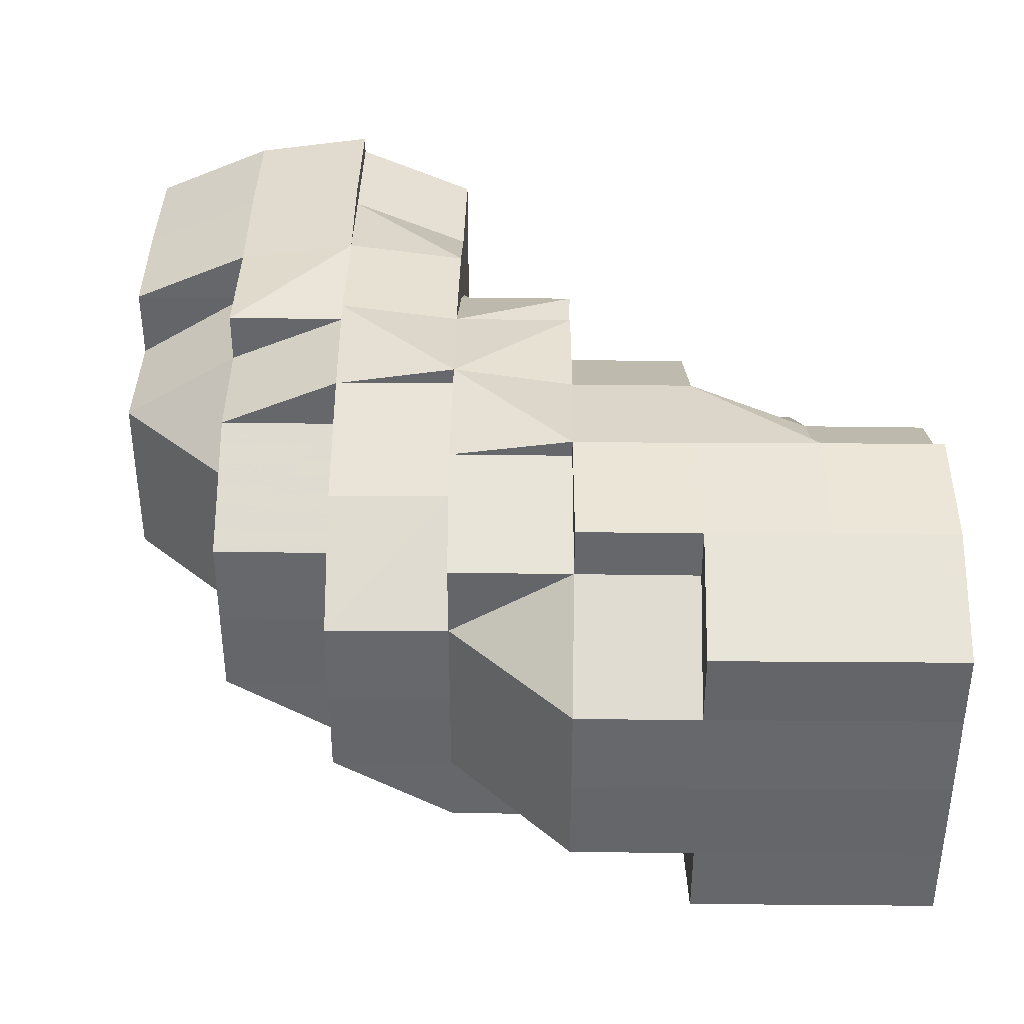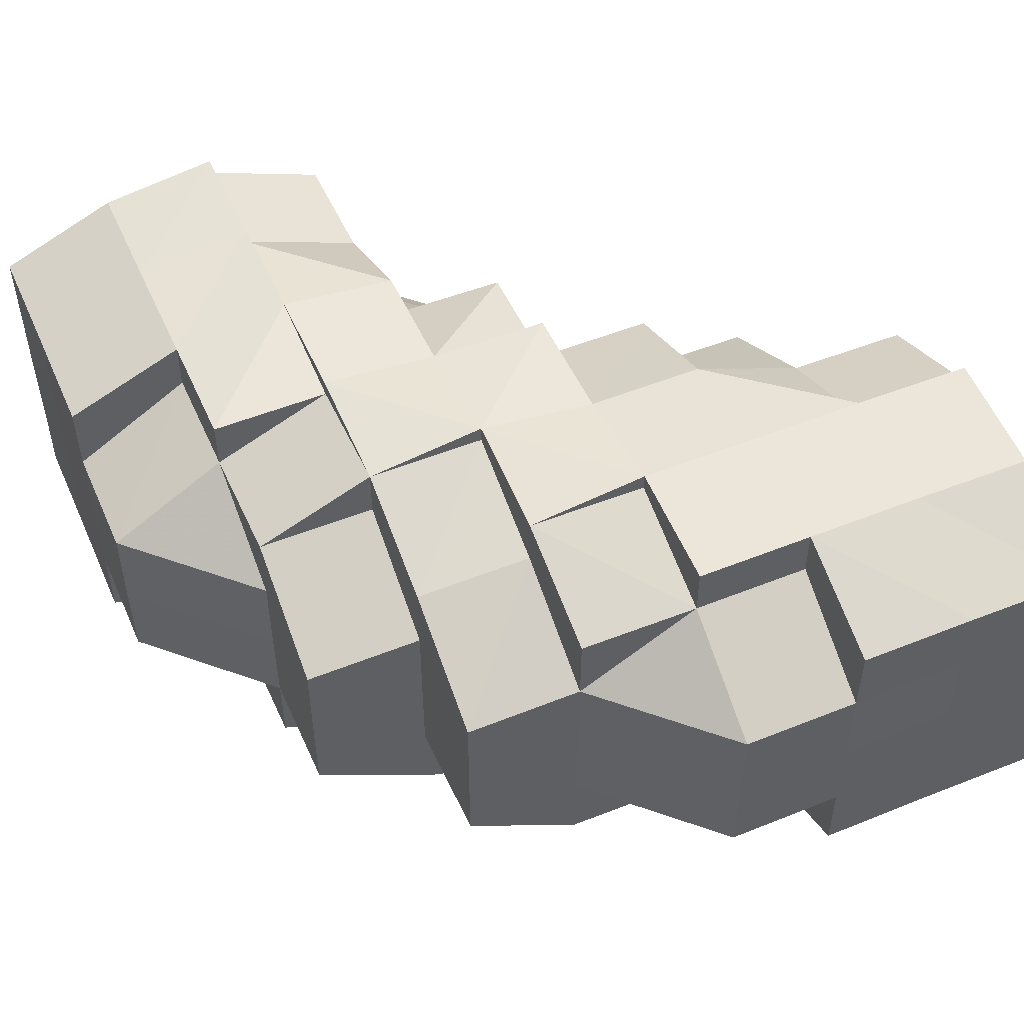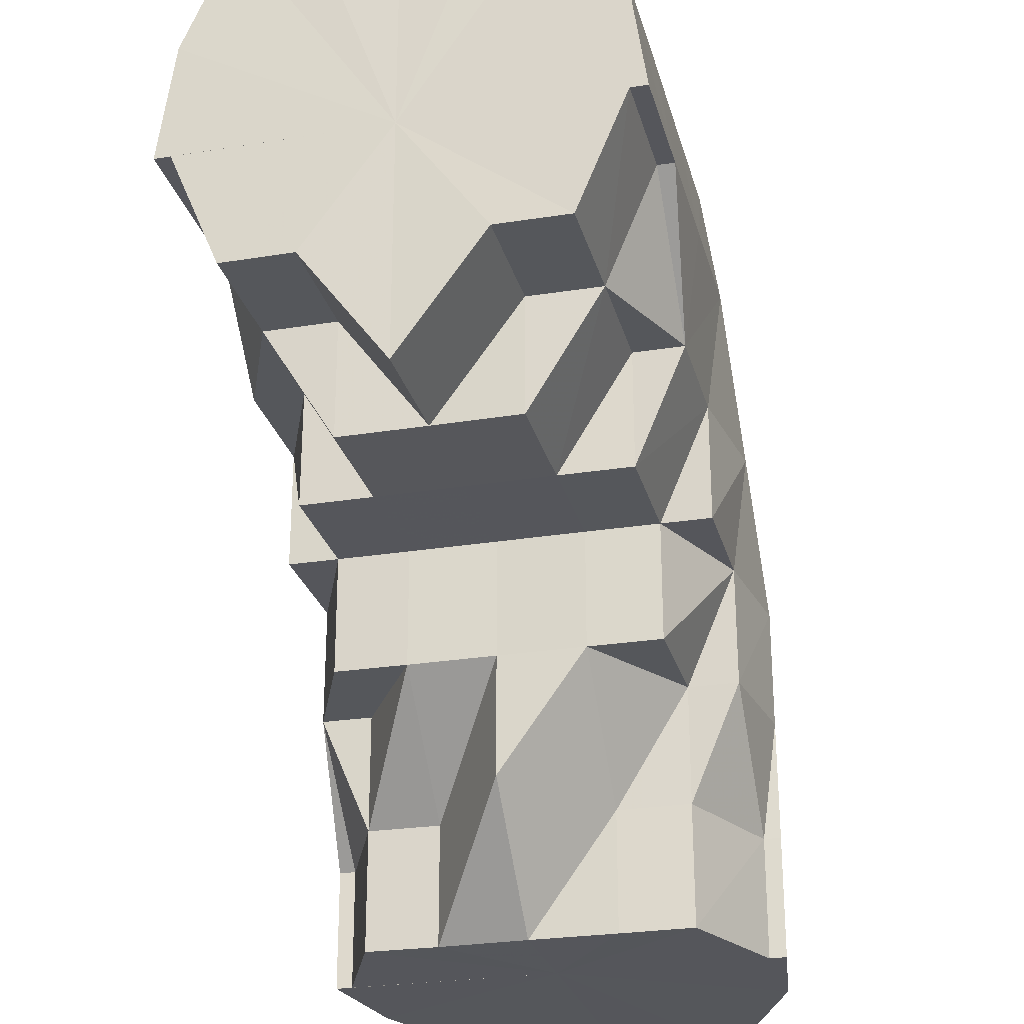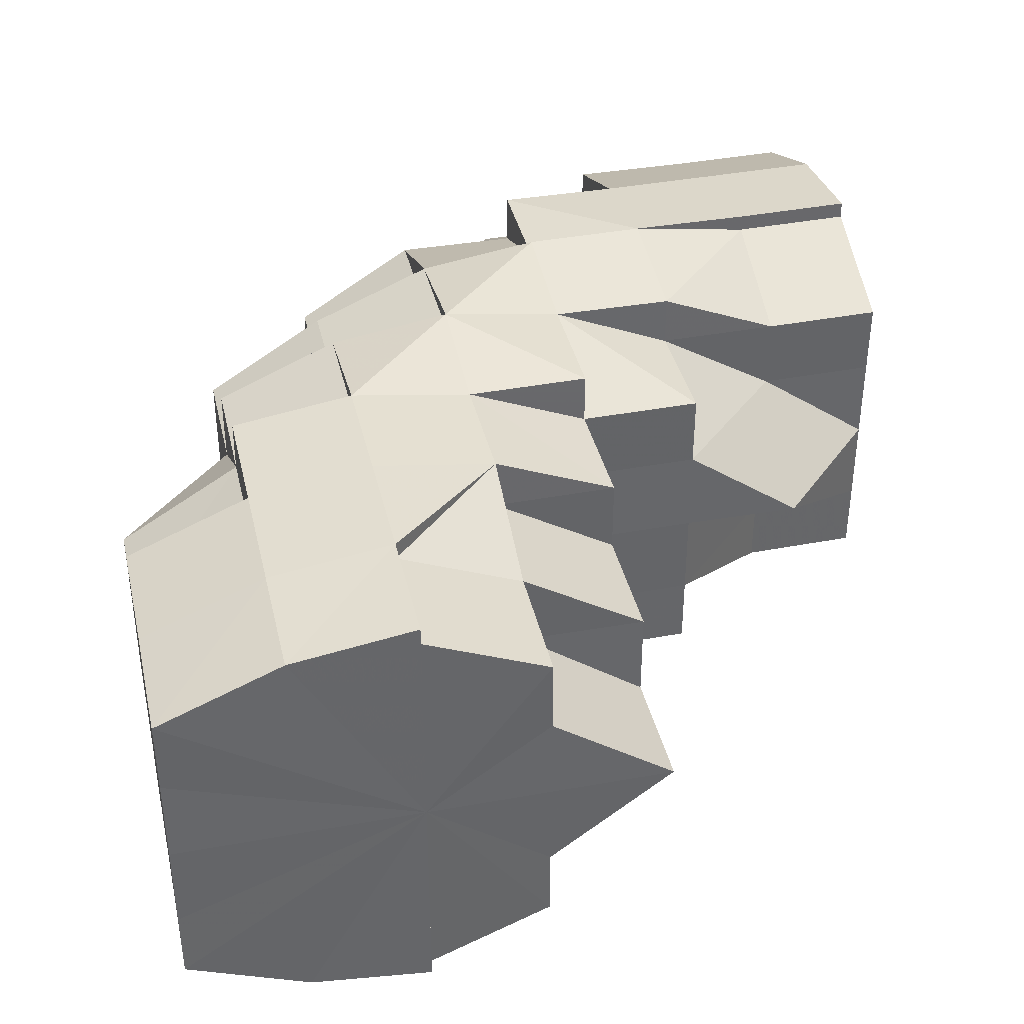
<metadata>
{"format":"obj","ext":"obj","renderer":"f3d","projection":"perspective","resolution":1024,"background":"white","views":[{"elev":38.0,"azim":-179.4,"up":"+Z"},{"elev":51.1,"azim":156.3,"up":"+Z"},{"elev":-26.6,"azim":-75.8,"up":"+Y"},{"elev":38.6,"azim":-102.9,"up":"+Z"}]}
</metadata>
<code>
o 2535
v 2247 1890 15.07
v 2247 1890 15.07
v 2247 1890 15.06
v 2247 1890 15.06
v 2247 1890 15.06
v 2247 1890 15.06
v 2247 1890 15.06
v 2247 1890 15.05
v 2247 1890 15.06
v 2247 1890 15.06
v 2247 1890 15.06
v 2247 1890 15.06
v 2247 1890 15.05
v 2247 1890 15.05
v 2247 1890 15.05
v 2247 1890 15.05
v 2247 1890 15.06
v 2247 1890 15.05
v 2247 1890 15.05
v 2247 1890 15.05
v 2247 1890 15.05
v 2247 1890 15.06
v 2247 1890 15.05
v 2247 1890 15.05
v 2247 1890 15.05
v 2247 1890 15.05
v 2247 1890 15.05
v 2247 1890 15.05
v 2247 1890 15.05
v 2247 1890 15.05
v 2247 1890 15.05
v 2247 1890 15.05
v 2247 1890 15.05
v 2247 1890 15.05
v 2247 1890 15.06
v 2247 1890 15.06
v 2247 1890 15.06
v 2247 1890 15.06
v 2247 1890 15.05
v 2247 1890 15.06
v 2247 1890 15.07
v 2247 1890 15.06
v 2247 1890 15.06
v 2247 1890 15.06
v 2247 1890 15.05
v 2247 1890 15.05
v 2247 1890 15.05
v 2247 1890 15.05
v 2247 1890 15.06
v 2247 1890 15.07
v 2247 1890 15.06
v 2247 1890 15.06
v 2247 1890 15.05
v 2247 1890 15.06
v 2247 1890 15.05
v 2247 1890 15.06
v 2247 1890 15.06
v 2247 1890 15.06
v 2247 1890 15.07
v 2247 1890 15.07
v 2247 1890 15.07
v 2247 1890 15.06
v 2247 1890 15.08
v 2247 1890 15.08
v 2247 1890 15.08
v 2247 1890 15.08
v 2247 1890 15.08
v 2247 1890 15.07
v 2247 1890 15.08
v 2247 1890 15.08
v 2247 1890 15.08
v 2247 1890 15.09
v 2247 1890 15.06
v 2247 1890 15.07
v 2247 1890 15.06
v 2247 1890 15.06
v 2247 1890 15.05
v 2247 1890 15.06
v 2247 1890 15.07
v 2247 1890 15.08
v 2247 1890 15.06
v 2247 1890 15.06
v 2247 1890 15.06
v 2247 1890 15.07
v 2247 1890 15.06
v 2247 1890 15.08
v 2247 1890 15.08
v 2247 1890 15.08
v 2247 1890 15.08
v 2247 1890 15.09
v 2247 1890 15.08
v 2247 1890 15.09
v 2247 1890 15.08
v 2247 1890 15.07
v 2247 1890 15.08
v 2247 1890 15.08
v 2247 1890 15.08
v 2247 1890 15.08
v 2247 1890 15.08
v 2247 1890 15.09
v 2247 1890 15.09
v 2247 1890 15.09
v 2247 1890 15.09
v 2247 1890 15.09
v 2247 1890 15.09
v 2247 1890 15.09
v 2247 1890 15.08
v 2247 1890 15.09
v 2247 1890 15.09
v 2247 1890 15.09
v 2247 1890 15.09
v 2247 1890 15.09
v 2247 1890 15.09
v 2247 1890 15.08
v 2247 1890 15.09
v 2247 1890 15.08
v 2247 1890 15.07
v 2247 1890 15.07
v 2247 1890 15.06
v 2247 1890 15.06
v 2247 1890 15.05
v 2247 1890 15.06
v 2247 1890 15.06
v 2247 1890 15.05
v 2247 1890 15.05
v 2247 1890 15.05
v 2247 1890 15.05
v 2247 1890 15.05
v 2247 1890 15.05
v 2247 1890 15.05
v 2247 1890 15.05
v 2247 1890 15.05
v 2247 1890 15.05
v 2247 1890 15.05
v 2247 1890 15.06
v 2247 1890 15.05
v 2247 1890 15.06
v 2247 1890 15.06
v 2247 1890 15.06
v 2247 1890 15.07
v 2247 1890 15.06
v 2247 1890 15.05
v 2247 1890 15.06
v 2247 1890 15.06
v 2247 1890 15.06
v 2247 1890 15.06
v 2247 1890 15.05
v 2247 1890 15.05
v 2247 1890 15.05
v 2247 1890 15.05
v 2247 1890 15.05
v 2247 1890 15.05
v 2247 1890 15.06
v 2247 1890 15.06
v 2247 1890 15.05
v 2247 1890 15.05
v 2247 1890 15.05
v 2247 1890 15.06
v 2247 1890 15.05
v 2247 1890 15.05
v 2247 1890 15.05
v 2247 1890 15.06
v 2247 1890 15.05
v 2247 1890 15.05
v 2247 1890 15.05
v 2247 1890 15.06
v 2247 1890 15.06
v 2247 1890 15.06
v 2247 1890 15.06
v 2247 1890 15.05
v 2247 1890 15.05
v 2247 1890 15.05
v 2247 1890 15.06
v 2247 1890 15.06
v 2247 1890 15.06
v 2247 1890 15.06
v 2247 1890 15.06
v 2247 1890 15.05
v 2247 1890 15.05
v 2247 1890 15.05
v 2247 1890 15.05
v 2247 1890 15.05
v 2247 1890 15.05
v 2247 1890 15.06
v 2247 1890 15.06
v 2247 1890 15.06
v 2247 1890 15.07
v 2247 1890 15.07
v 2247 1890 15.07
v 2247 1890 15.07
v 2247 1890 15.08
v 2247 1890 15.08
v 2247 1890 15.08
v 2247 1890 15.08
v 2247 1890 15.08
v 2247 1890 15.08
v 2247 1890 15.08
v 2247 1890 15.08
v 2247 1890 15.09
v 2247 1890 15.08
v 2247 1890 15.08
v 2247 1890 15.08
v 2247 1890 15.09
v 2247 1890 15.09
v 2247 1890 15.09
v 2247 1890 15.09
v 2247 1890 15.09
v 2247 1890 15.09
v 2247 1890 15.09
v 2247 1890 15.09
v 2247 1890 15.09
v 2247 1890 15.09
v 2247 1890 15.09
v 2247 1890 15.08
v 2247 1890 15.09
v 2247 1890 15.09
v 2247 1890 15.08
v 2247 1890 15.08
v 2247 1890 15.08
v 2247 1890 15.08
v 2247 1890 15.09
v 2247 1890 15.09
v 2247 1890 15.09
v 2247 1890 15.09
v 2247 1890 15.09
v 2247 1890 15.09
v 2247 1890 15.09
v 2247 1890 15.08
v 2247 1890 15.08
v 2247 1890 15.09
v 2247 1890 15.08
v 2247 1890 15.08
v 2247 1890 15.09
v 2247 1890 15.09
v 2247 1890 15.09
v 2247 1890 15.08
v 2247 1890 15.08
v 2247 1890 15.08
v 2247 1890 15.08
v 2247 1890 15.08
v 2247 1890 15.07
v 2247 1890 15.08
v 2247 1890 15.07
v 2247 1890 15.08
v 2247 1890 15.07
v 2247 1890 15.08
v 2247 1890 15.06
v 2247 1890 15.08
v 2247 1890 15.08
v 2247 1890 15.08
v 2247 1890 15.07
v 2247 1890 15.08
v 2247 1890 15.08
v 2247 1890 15.08
v 2247 1890 15.08
v 2247 1890 15.08
v 2247 1890 15.09
v 2247 1890 15.08
v 2247 1890 15.09
v 2247 1890 15.09
v 2247 1890 15.08
v 2247 1890 15.08
v 2247 1890 15.08
v 2247 1890 15.08
v 2247 1890 15.08
v 2247 1890 15.08
v 2247 1890 15.09
v 2247 1890 15.09
v 2247 1890 15.09
v 2247 1890 15.08
v 2247 1890 15.09
v 2247 1890 15.09
v 2247 1890 15.09
v 2247 1890 15.08
v 2247 1890 15.09
v 2247 1890 15.08
v 2247 1890 15.08
v 2247 1890 15.08
v 2247 1890 15.09
v 2247 1890 15.08
v 2247 1890 15.08
v 2247 1890 15.08
v 2247 1890 15.09
v 2247 1890 15.09
v 2247 1890 15.09
v 2247 1890 15.09
v 2247 1890 15.09
v 2247 1890 15.09
v 2247 1890 15.08
v 2247 1890 15.08
v 2247 1890 15.08
v 2247 1890 15.06
v 2247 1890 15.06
v 2247 1890 15.06
v 2247 1890 15.06
v 2247 1890 15.05
v 2247 1890 15.06
v 2247 1890 15.06
v 2247 1890 15.06
v 2247 1890 15.06
v 2247 1890 15.07
v 2247 1890 15.07
v 2247 1890 15.08
v 2247 1890 15.08
v 2247 1890 15.08
v 2247 1890 15.08
v 2247 1890 15.06
v 2247 1890 15.06
v 2247 1890 15.06
v 2247 1890 15.05
v 2247 1890 15.06
v 2247 1890 15.06
v 2247 1890 15.06
v 2247 1890 15.06
v 2247 1890 15.05
v 2247 1890 15.07
v 2247 1890 15.08
v 2247 1890 15.07
v 2247 1890 15.08
v 2247 1890 15.07
v 2247 1890 15.06
v 2247 1890 15.06
v 2247 1890 15.06
v 2247 1890 15.06
v 2247 1890 15.06
v 2247 1890 15.06
v 2247 1890 15.06
v 2247 1890 15.06
v 2247 1890 15.05
v 2247 1890 15.06
v 2247 1890 15.06
v 2247 1890 15.06
v 2247 1890 15.06
v 2247 1890 15.06
v 2247 1890 15.06
v 2247 1890 15.07
v 2247 1890 15.06
v 2247 1890 15.08
v 2247 1890 15.07
v 2247 1890 15.07
v 2247 1890 15.06
v 2247 1890 15.06
v 2247 1890 15.08
v 2247 1890 15.08
v 2247 1890 15.08
v 2247 1890 15.09
v 2247 1890 15.08
v 2247 1890 15.08
v 2247 1890 15.08
v 2247 1890 15.07
v 2247 1890 15.07
v 2247 1890 15.08
v 2247 1890 15.08
v 2247 1890 15.06
v 2247 1890 15.05
v 2247 1890 15.06
v 2247 1890 15.06
v 2247 1890 15.05
v 2247 1890 15.05
v 2247 1890 15.06
v 2247 1890 15.05
v 2247 1890 15.05
v 2247 1890 15.05
v 2247 1890 15.06
v 2247 1890 15.06
v 2247 1890 15.06
v 2247 1890 15.06
v 2247 1890 15.05
v 2247 1890 15.06
v 2247 1890 15.05
v 2247 1890 15.06
v 2247 1890 15.06
v 2247 1890 15.07
v 2247 1890 15.07
v 2247 1890 15.08
v 2247 1890 15.08
v 2247 1890 15.08
v 2247 1890 15.09
v 2247 1890 15.09
v 2247 1890 15.09
v 2247 1890 15.08
v 2247 1890 15.08
v 2247 1890 15.08
v 2247 1890 15.08
v 2247 1890 15.09
v 2247 1890 15.08
v 2247 1890 15.09
v 2247 1890 15.08
v 2247 1890 15.08
v 2247 1890 15.09
v 2247 1890 15.08
v 2247 1890 15.07
v 2247 1890 15.08
v 2247 1890 15.06
v 2247 1890 15.06
v 2247 1890 15.06
v 2247 1890 15.07
v 2247 1890 15.07
v 2247 1890 15.07
v 2247 1890 15.08
v 2247 1890 15.08
v 2247 1890 15.08
v 2247 1890 15.08
v 2247 1890 15.08
v 2247 1890 15.08
v 2247 1890 15.08
v 2247 1890 15.08
v 2247 1890 15.09
v 2247 1890 15.09
v 2247 1890 15.09
v 2247 1890 15.09
v 2247 1890 15.09
v 2247 1890 15.09
v 2247 1890 15.08
v 2247 1890 15.09
v 2247 1890 15.09
v 2247 1890 15.06
v 2247 1890 15.05
v 2247 1890 15.05
v 2247 1890 15.06
v 2247 1890 15.06
v 2247 1890 15.06
v 2247 1890 15.05
v 2247 1890 15.05
v 2247 1890 15.05
v 2247 1890 15.05
v 2247 1890 15.06
v 2247 1890 15.05
v 2247 1890 15.05
v 2247 1890 15.05
v 2247 1890 15.06
v 2247 1890 15.08
v 2247 1890 15.08
v 2247 1890 15.08
v 2247 1890 15.08
v 2247 1890 15.09
v 2247 1890 15.05
v 2247 1890 15.05
v 2247 1890 15.05
v 2247 1890 15.09
v 2247 1890 15.09
v 2247 1890 15.09
v 2247 1890 15.05
v 2247 1890 15.05
v 2247 1890 15.06
v 2247 1890 15.05
v 2247 1890 15.05
v 2247 1890 15.08
v 2247 1890 15.09
v 2247 1890 15.09
v 2247 1890 15.09
v 2247 1890 15.09
v 2247 1890 15.09
v 2247 1890 15.09
v 2247 1890 15.09
v 2247 1890 15.09
v 2247 1890 15.09
v 2247 1890 15.09
v 2247 1890 15.05
v 2247 1890 15.05
v 2247 1890 15.05
v 2247 1890 15.08
v 2247 1890 15.08
v 2247 1890 15.08
v 2247 1890 15.05
v 2247 1890 15.06
v 2247 1890 15.06
v 2247 1890 15.06
v 2247 1890 15.06
v 2247 1890 15.08
v 2247 1890 15.09
v 2247 1890 15.09
v 2247 1890 15.09
v 2247 1890 15.09
v 2247 1890 15.09
v 2247 1890 15.09
v 2247 1890 15.09
v 2247 1890 15.09
v 2247 1890 15.09
v 2247 1890 15.09
v 2247 1890 15.09
v 2247 1890 15.09
v 2247 1890 15.08
v 2247 1890 15.06
v 2247 1890 15.06
v 2247 1890 15.06
v 2247 1890 15.06
v 2247 1890 15.05
v 2247 1890 15.09
v 2247 1890 15.08
v 2247 1890 15.08
v 2247 1890 15.08
v 2247 1890 15.08
v 2247 1890 15.07
v 2247 1890 15.06
v 2247 1890 15.07
v 2247 1890 15.06
v 2247 1890 15.08
v 2247 1890 15.05
v 2247 1890 15.08
v 2247 1890 15.09
v 2247 1890 15.09
v 2247 1890 15.08
v 2247 1890 15.09
v 2247 1890 15.08
v 2247 1890 15.07
v 2247 1890 15.06
v 2247 1890 15.06
v 2247 1890 15.05
f 1 2 3
f 3 4 5
f 2 4 6
f 5 7 8
f 4 7 9
f 10 11 7
f 4 12 7
f 8 13 14
f 11 15 13
f 7 13 16
f 7 17 13
f 15 18 19
f 18 20 21
f 22 20 23
f 24 21 25
f 13 25 26
f 13 24 27
f 27 28 29
f 30 31 29
f 31 32 33
f 34 28 35
f 28 36 37
f 35 36 38
f 28 39 36
f 38 40 41
f 39 42 36
f 43 42 44
f 45 39 46
f 47 48 39
f 44 49 50
f 51 52 49
f 53 51 54
f 55 54 56
f 56 57 58
f 52 59 60
f 49 60 61
f 49 62 60
f 50 60 63
f 59 64 65
f 63 65 66
f 60 65 67
f 60 68 65
f 65 69 70
f 71 70 72
f 73 74 68
f 75 73 76
f 77 78 75
f 76 73 79
f 79 74 80
f 73 81 74
f 82 81 73
f 82 83 81
f 81 84 74
f 81 85 84
f 74 84 86
f 74 86 87
f 80 86 88
f 88 89 90
f 89 91 92
f 84 93 86
f 84 94 93
f 86 93 95
f 96 95 97
f 93 98 95
f 93 99 98
f 95 98 100
f 100 101 102
f 100 102 103
f 104 103 105
f 98 106 100
f 98 107 106
f 106 108 109
f 108 110 111
f 112 111 113
f 114 115 106
f 116 114 98
f 114 115 117
f 116 114 117
f 118 116 93
f 118 116 117
f 119 118 84
f 119 118 117
f 120 119 81
f 120 119 117
f 121 120 117
f 121 120 82
f 122 82 123
f 124 82 122
f 125 126 124
f 126 127 82
f 128 127 126
f 129 126 82
f 130 131 126
f 132 131 117
f 132 133 134
f 135 132 117
f 135 132 136
f 137 135 117
f 137 135 138
f 138 139 136
f 140 137 117
f 141 138 142
f 140 137 143
f 144 143 141
f 143 145 138
f 143 138 146
f 138 136 147
f 147 136 148
f 136 149 148
f 147 148 150
f 151 150 152
f 153 154 151
f 150 134 155
f 156 157 150
f 158 156 159
f 159 160 161
f 162 163 160
f 164 165 161
f 166 162 167
f 168 167 164
f 169 167 168
f 170 150 129
f 170 129 171
f 172 170 171
f 171 155 173
f 174 173 175
f 176 174 177
f 178 172 179
f 178 180 181
f 172 182 180
f 172 183 182
f 184 185 186
f 185 187 188
f 189 190 191
f 190 192 193
f 192 194 195
f 191 196 197
f 197 198 199
f 200 201 198
f 198 202 203
f 204 203 205
f 204 205 206
f 198 204 207
f 207 204 208
f 198 209 204
f 209 210 211
f 210 212 211
f 209 211 213
f 214 210 215
f 215 213 216
f 217 218 214
f 219 220 218
f 213 221 222
f 213 222 223
f 224 213 225
f 224 225 226
f 224 226 227
f 226 225 228
f 226 228 229
f 230 226 231
f 231 228 232
f 233 234 230
f 235 236 228
f 232 237 1
f 236 238 237
f 228 237 239
f 228 240 237
f 237 2 241
f 237 242 2
f 242 243 2
f 2 243 4
f 243 12 4
f 242 244 243
f 243 245 12
f 244 245 243
f 246 244 242
f 245 247 12
f 246 248 249
f 244 250 245
f 246 250 244
f 250 251 245
f 245 251 247
f 250 252 251
f 253 252 254
f 255 246 256
f 257 258 246
f 259 260 255
f 260 261 262
f 259 263 264
f 264 265 266
f 267 257 268
f 268 269 270
f 267 271 272
f 272 273 274
f 269 275 276
f 277 276 278
f 279 280 277
f 280 281 282
f 283 284 281
f 285 286 279
f 285 287 288
f 288 289 253
f 289 290 291
f 292 293 294
f 294 295 296
f 297 298 299
f 299 300 301
f 302 303 304
f 304 305 306
f 307 247 308
f 308 309 310
f 247 309 311
f 247 312 309
f 312 313 309
f 251 312 247
f 314 313 315
f 251 316 312
f 317 318 316
f 319 320 251
f 320 321 312
f 312 322 323
f 318 324 325
f 325 326 327
f 328 327 329
f 330 331 328
f 332 333 329
f 334 335 333
f 336 337 334
f 338 336 339
f 340 339 330
f 341 342 332
f 343 344 340
f 345 344 343
f 346 347 345
f 346 348 349
f 350 351 341
f 352 353 350
f 349 353 352
f 342 354 355
f 356 357 354
f 358 355 359
f 360 361 358
f 362 363 359
f 364 365 363
f 366 364 360
f 367 368 362
f 369 370 368
f 371 372 367
f 373 374 366
f 375 376 373
f 377 376 375
f 376 374 351
f 378 379 377
f 380 379 378
f 376 381 374
f 382 381 376
f 383 382 376
f 382 384 381
f 385 386 383
f 387 388 382
f 388 389 381
f 390 387 391
f 381 392 374
f 381 393 392
f 374 392 394
f 374 394 356
f 392 395 394
f 394 395 167
f 395 396 167
f 392 397 395
f 397 396 395
f 393 397 392
f 397 398 396
f 398 143 396
f 398 399 143
f 393 400 397
f 400 398 397
f 400 401 398
f 402 400 393
f 402 403 400
f 404 402 405
f 406 140 398
f 407 406 400
f 406 140 117
f 407 406 117
f 408 407 117
f 408 407 402
f 409 408 117
f 409 408 410
f 411 410 404
f 412 409 410
f 410 413 402
f 410 402 414
f 415 412 416
f 109 410 416
f 417 418 419
f 420 421 422
f 315 423 424
f 425 426 423
f 427 428 425
f 429 430 431
f 432 433 434
f 434 435 436
f 437 438 439
f 440 441 442
f 443 444 445
f 446 447 445
f 448 449 450
f 448 451 452
f 453 454 212
f 454 455 212
f 455 456 457
f 458 457 212
f 459 460 461
f 462 463 464
f 465 466 467
f 467 468 469
f 470 471 472
f 473 474 475
f 476 477 478
f 479 480 477
f 481 482 483
f 484 485 486
f 486 487 488
f 489 490 491
f 491 492 493
f 494 495 496
f 495 497 496
f 498 494 496
f 497 499 496
f 499 30 496
f 500 498 496
f 501 500 496
f 502 501 496
f 503 504 496
f 505 503 496
f 506 505 496
f 507 506 496
f 508 507 496
f 509 508 496

</code>
